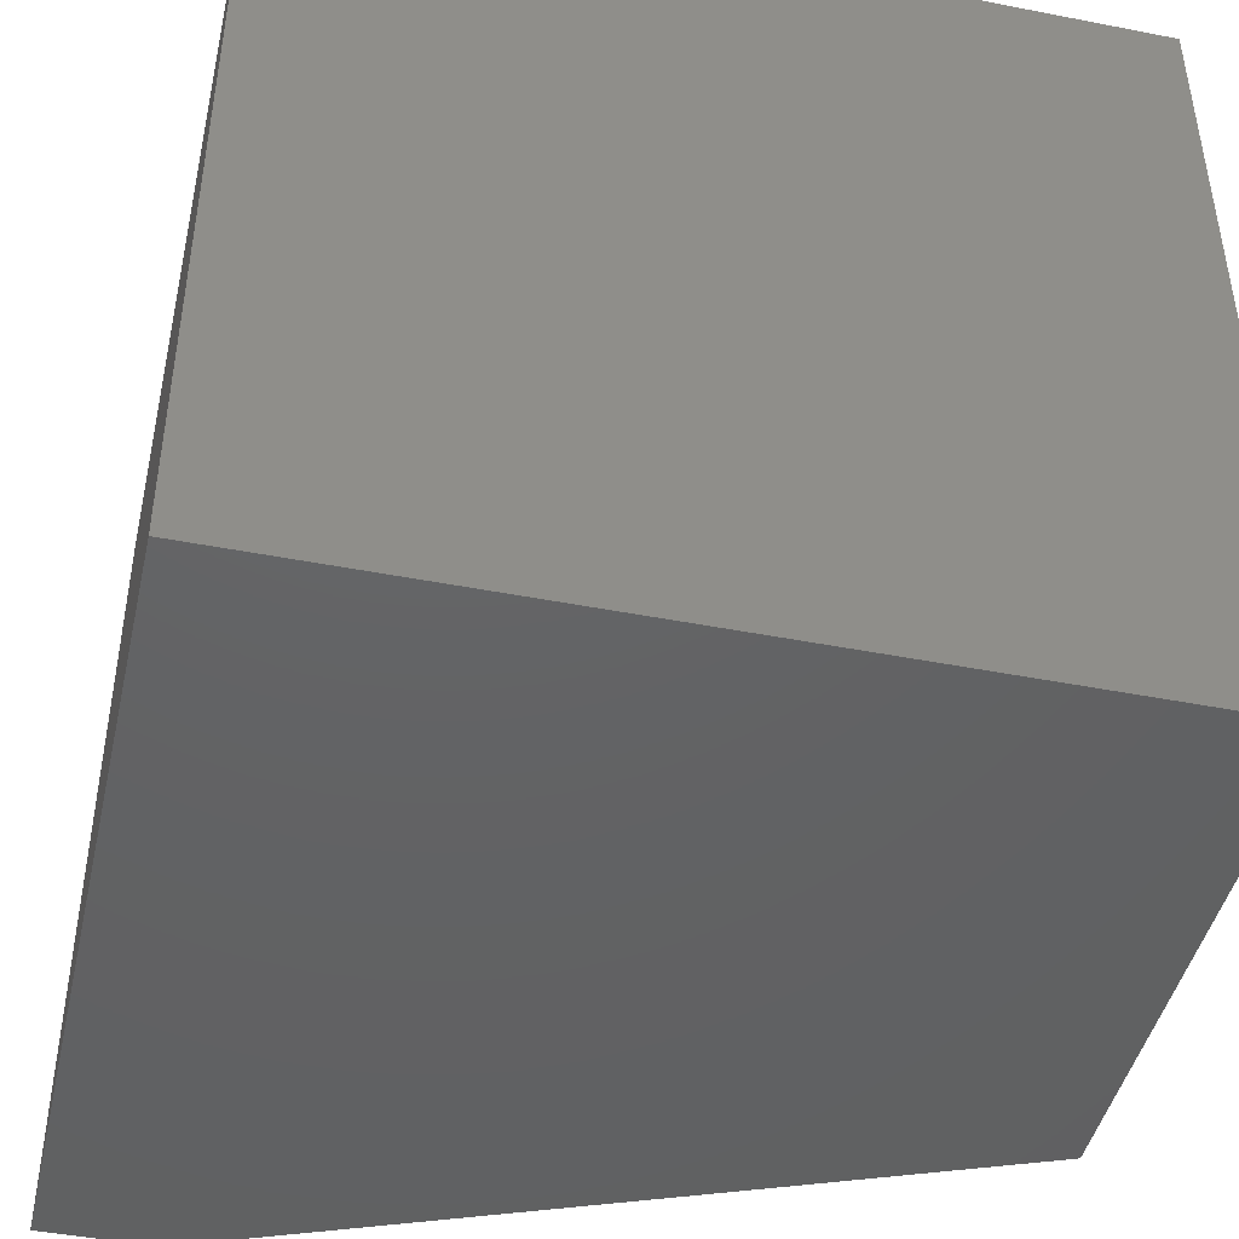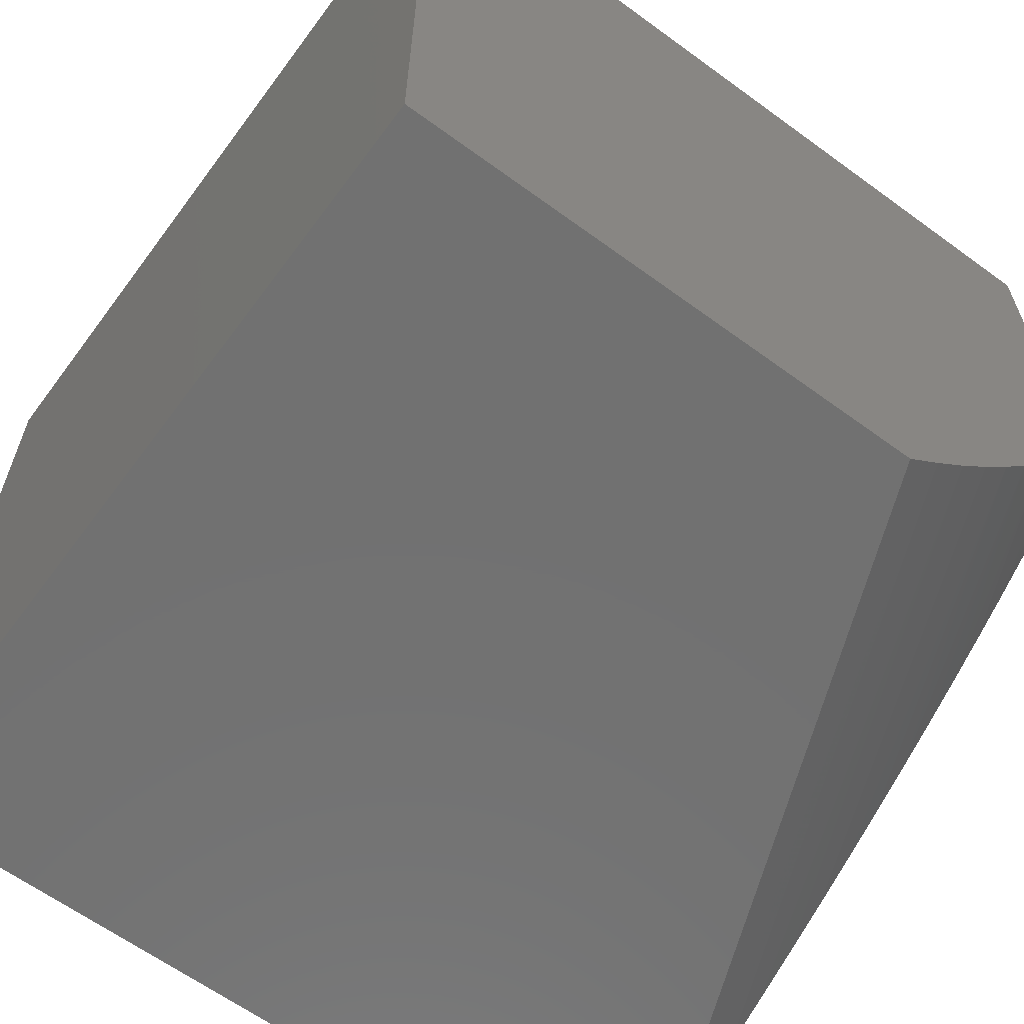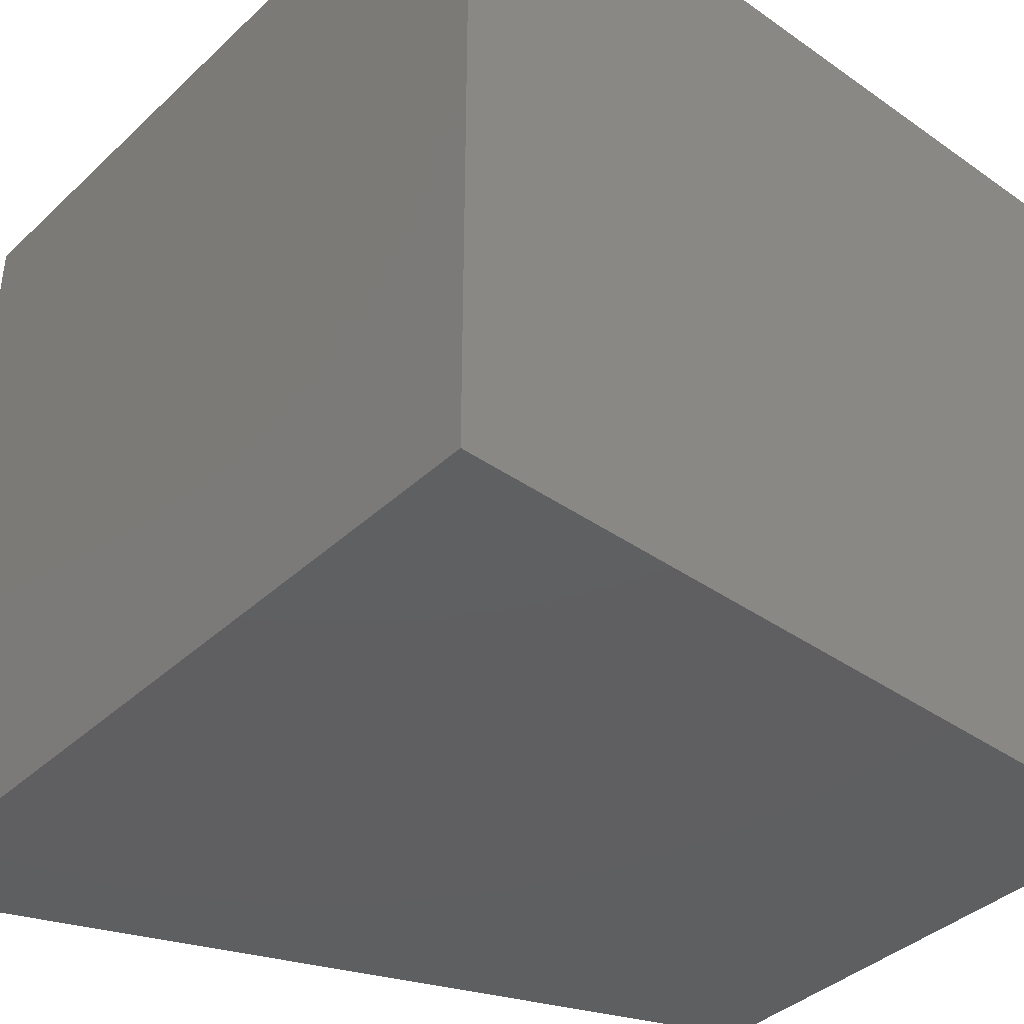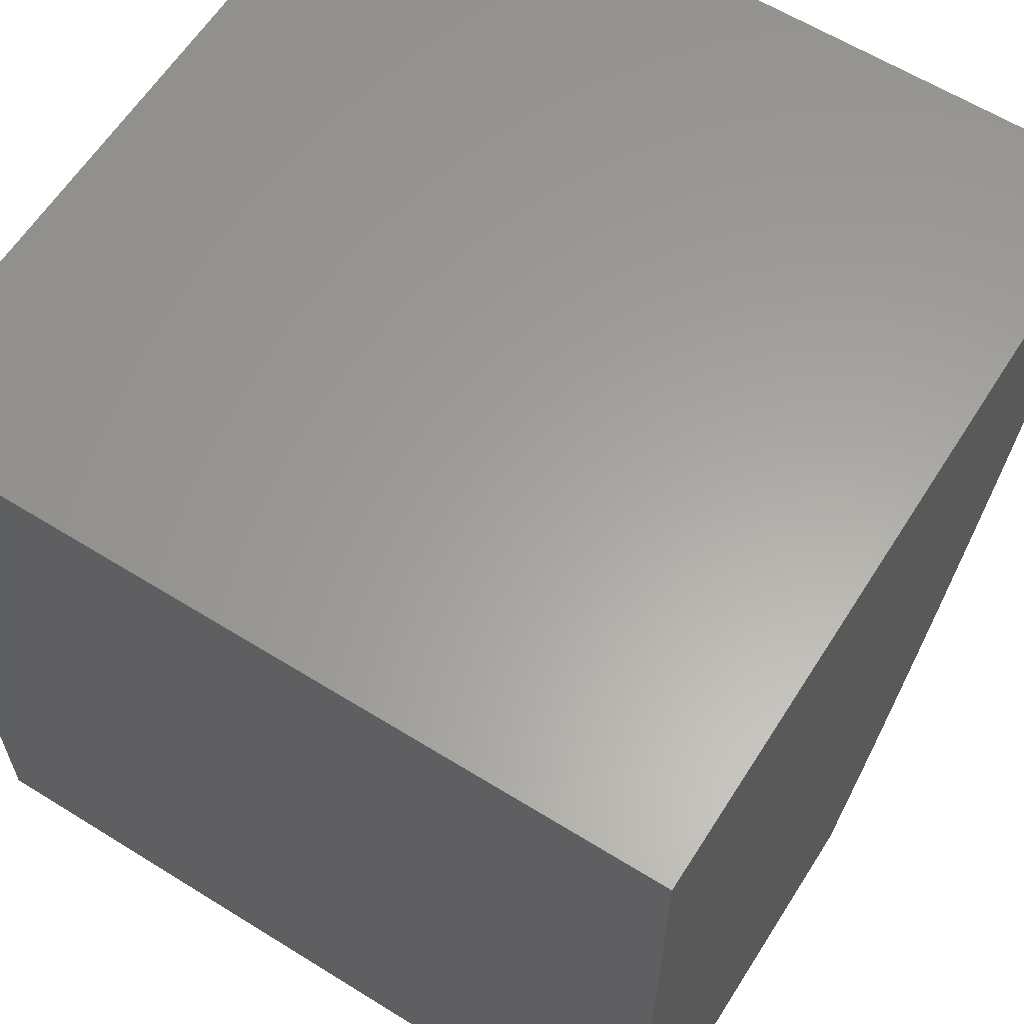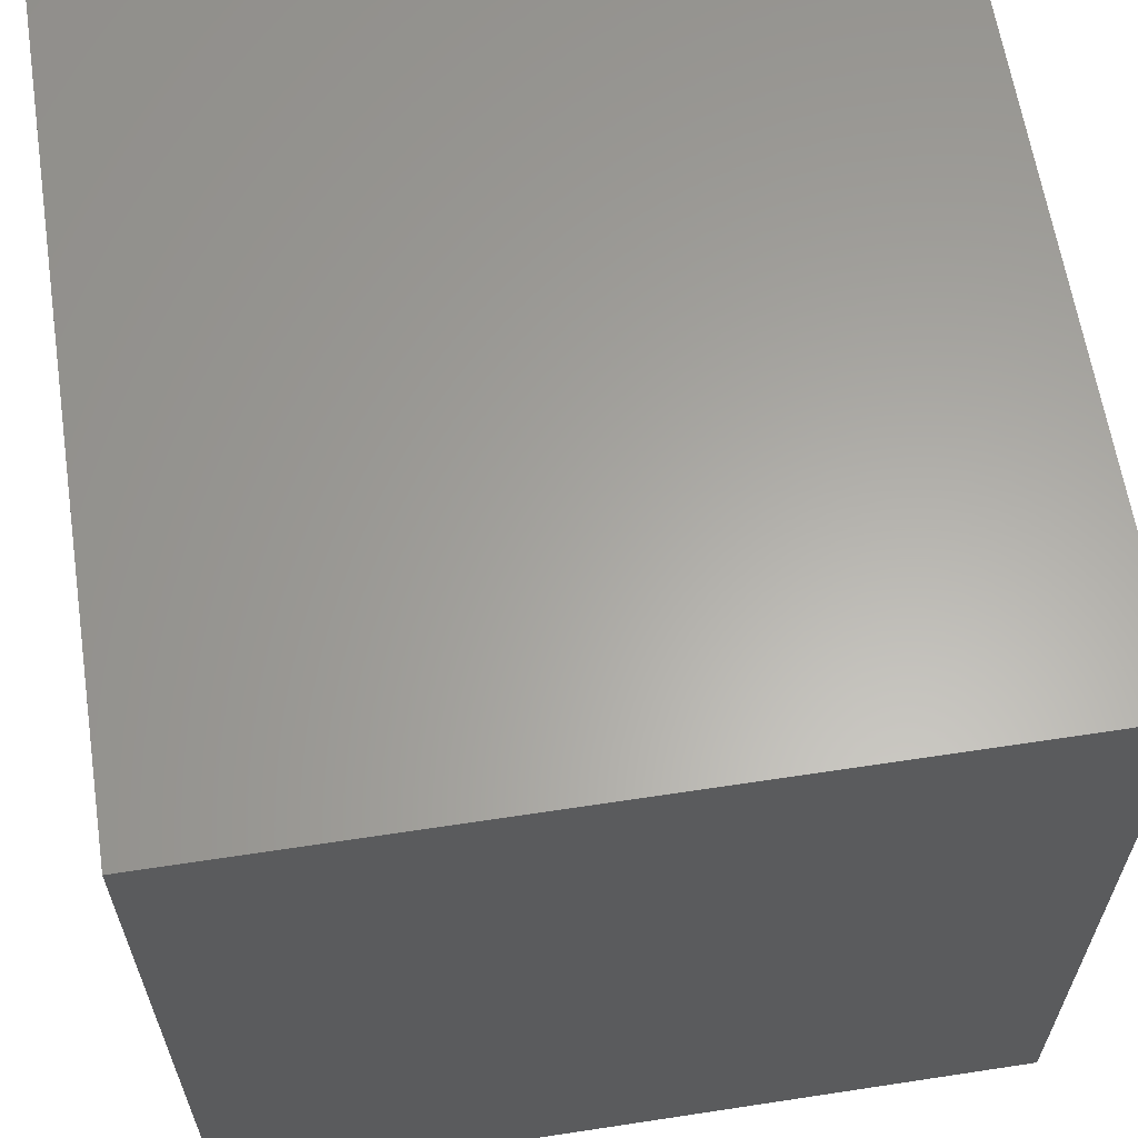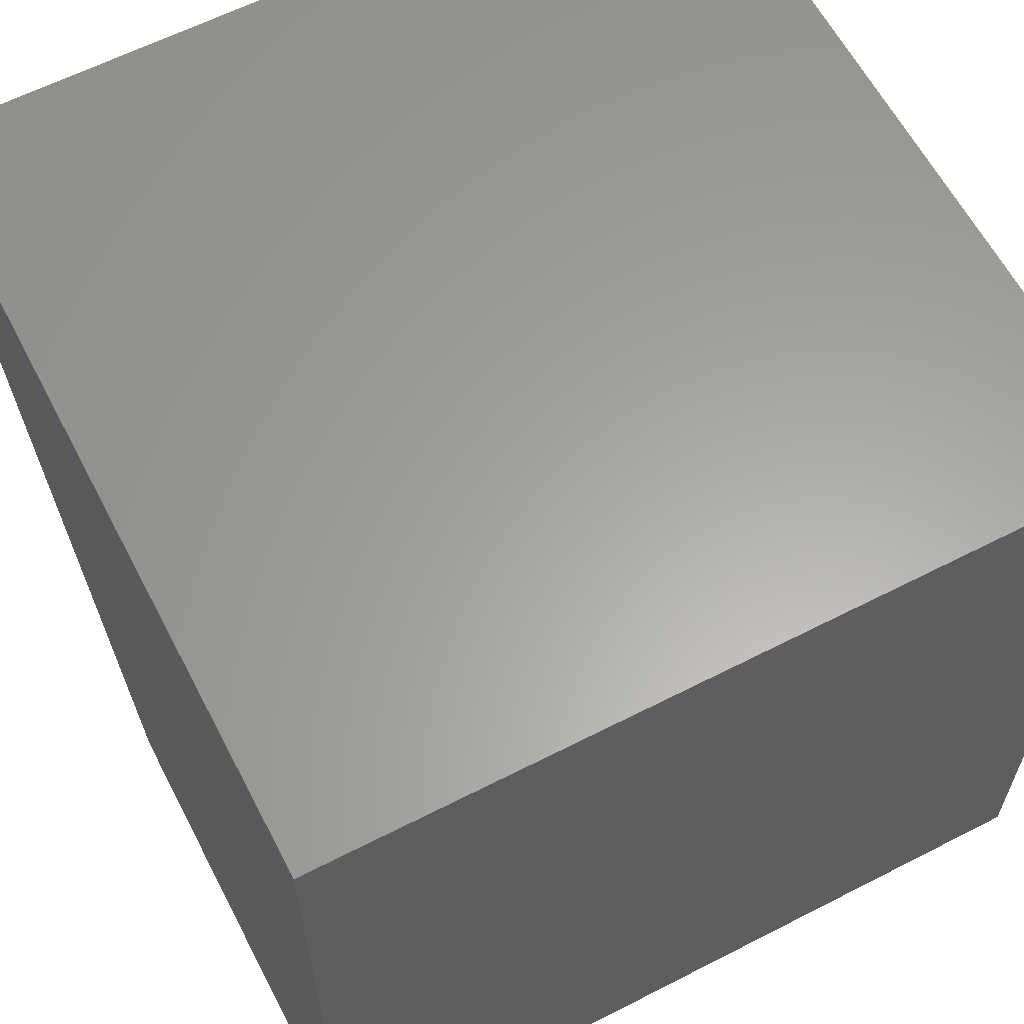
<metadata>
{"format":"stl","ext":"stl","renderer":"f3d","projection":"perspective","resolution":1024,"background":"white","views":[{"elev":-44.8,"azim":-102.8,"up":"+Z"},{"elev":-63.1,"azim":-36.5,"up":"+Z"},{"elev":-39.3,"azim":-131.1,"up":"+Z"},{"elev":61.5,"azim":32.3,"up":"+Y"},{"elev":62.4,"azim":-98.8,"up":"+Z"},{"elev":61.8,"azim":-117.5,"up":"+Y"}]}
</metadata>
<code>
# stl→obj: 33 verts, 62 faces
v 13 27.87 -1
v 13 27.8 -0.9738
v 12.65 27 -1
v 12.69 27 -0.9531
v 13 27.74 -0.9471
v 13 27.68 -0.92
v 12.74 27 -0.9048
v 13 27.62 -0.8925
v 12.78 27 -0.8552
v 13 27.56 -0.8646
v 13 27.5 -0.8363
v 12.82 27 -0.8044
v 13 27.44 -0.8076
v 13 27.39 -0.7785
v 12.86 27 -0.7523
v 13 27.34 -0.749
v 13 27.28 -0.7192
v 12.9 27 -0.6992
v 13 27.23 -0.6891
v 13 27.18 -0.6586
v 12.93 27 -0.6449
v 13 27.13 -0.6278
v 12.97 27 -0.5897
v 13 27.09 -0.5966
v 13 27.04 -0.5652
v 13 27 -0.5334
v 13 27 0
v 13 28 0
v 13 28 -1
v 12 28 -1
v 12 27 -1
v 12 28 0
v 12 27 0
f 1 2 3
f 3 2 4
f 4 2 5
f 4 5 6
f 4 6 7
f 7 6 8
f 7 8 9
f 9 8 10
f 9 10 11
f 9 11 12
f 12 11 13
f 12 13 14
f 12 14 15
f 15 14 16
f 15 16 17
f 15 17 18
f 18 17 19
f 18 19 20
f 18 20 21
f 21 20 22
f 21 22 23
f 23 22 24
f 23 24 25
f 25 26 23
f 26 25 27
f 27 25 24
f 27 24 22
f 22 20 27
f 27 20 19
f 27 19 28
f 28 19 17
f 28 17 16
f 16 14 28
f 28 14 13
f 28 13 11
f 11 10 28
f 28 10 8
f 28 8 6
f 6 5 28
f 28 5 2
f 28 2 29
f 29 2 1
f 29 1 30
f 30 1 3
f 30 3 31
f 28 32 27
f 27 32 33
f 3 4 31
f 31 4 7
f 31 7 33
f 33 7 9
f 33 9 12
f 12 15 33
f 33 15 18
f 33 18 21
f 21 23 33
f 33 23 26
f 33 26 27
f 32 30 33
f 33 30 31
f 28 29 32
f 32 29 30

</code>
